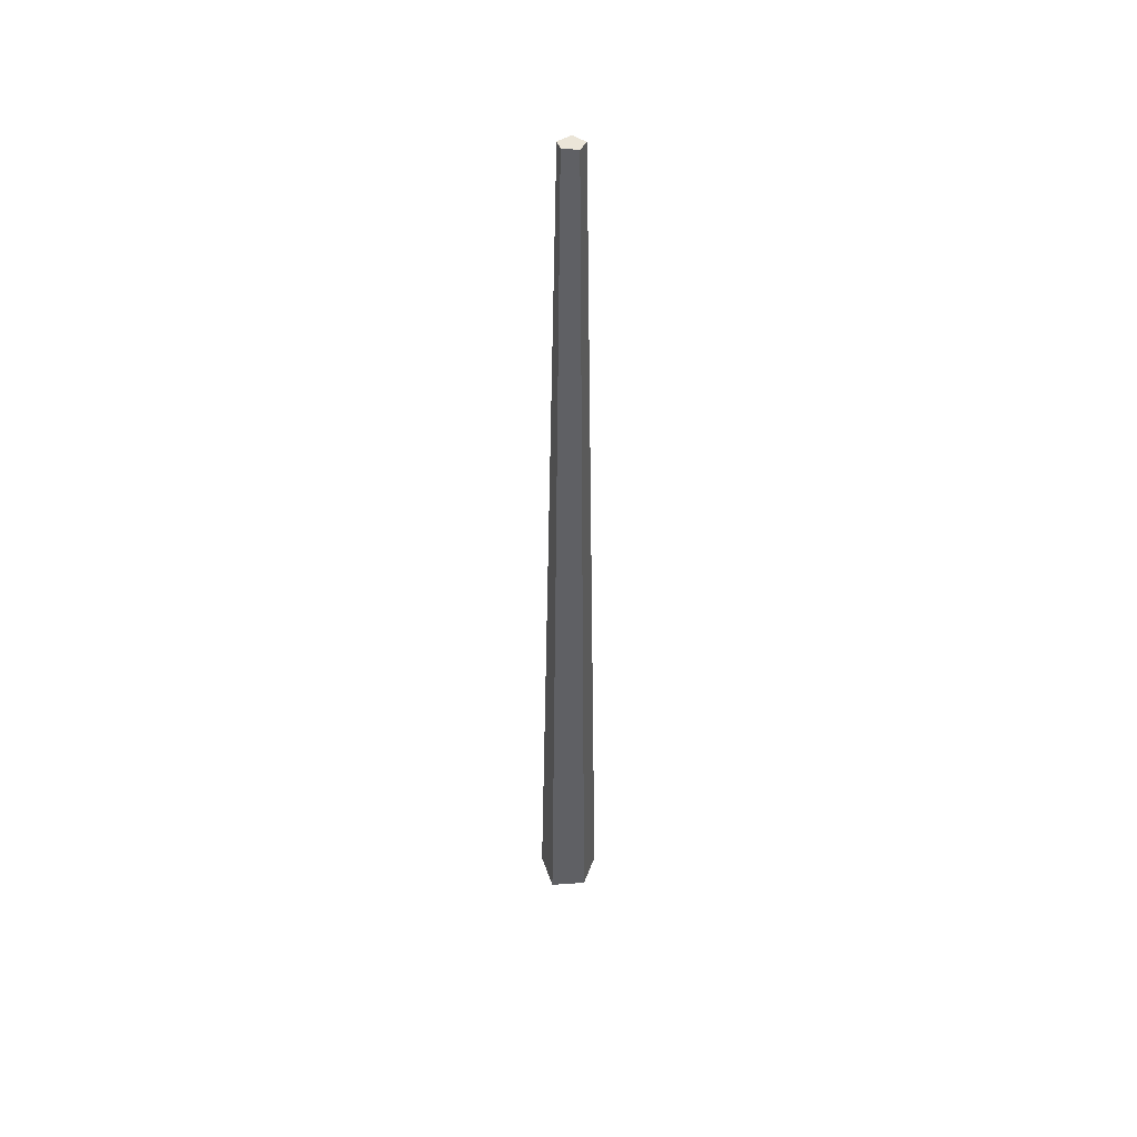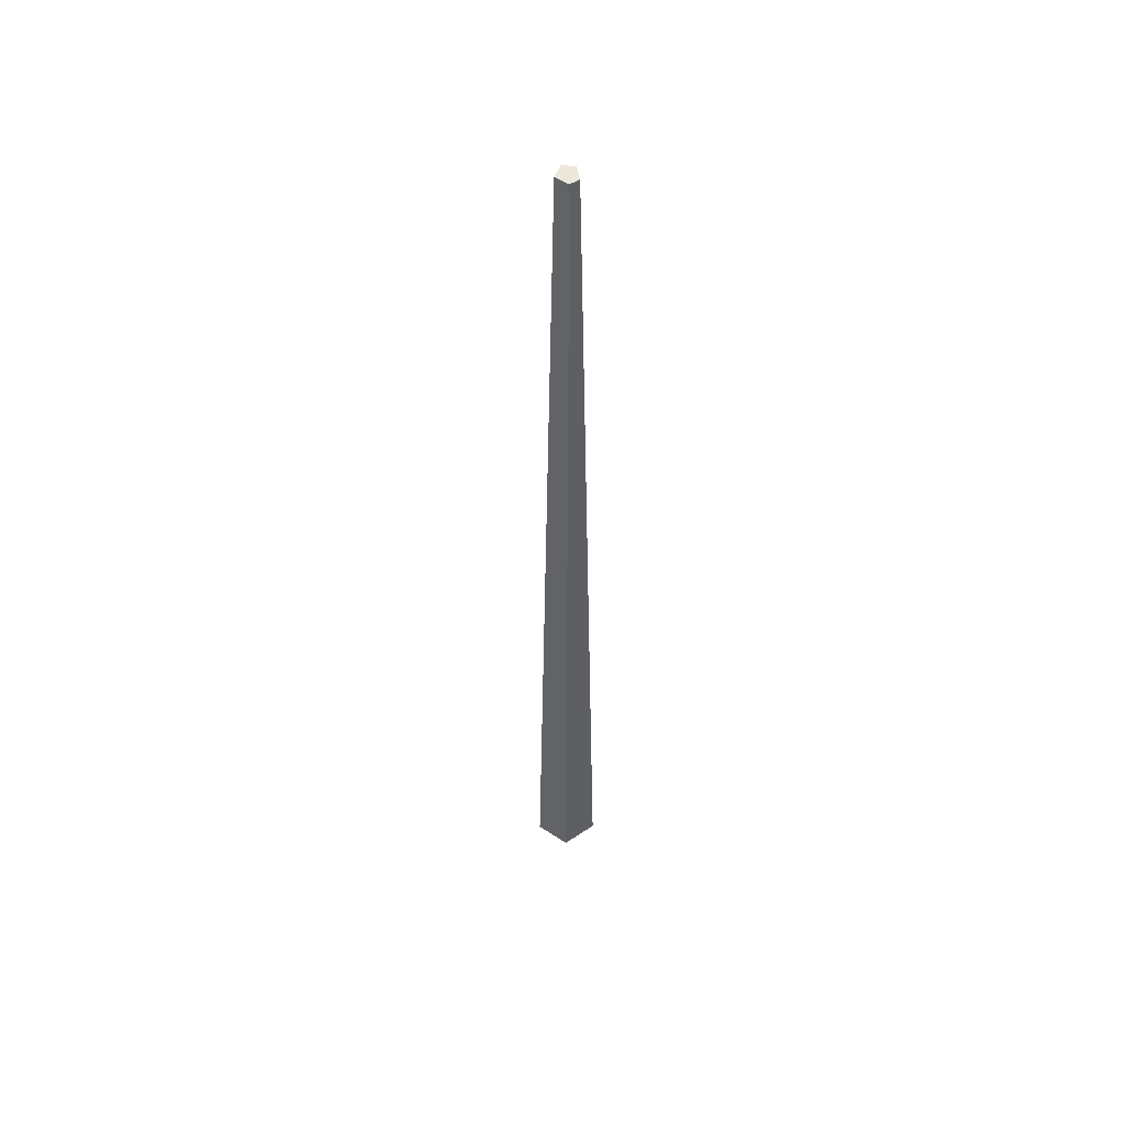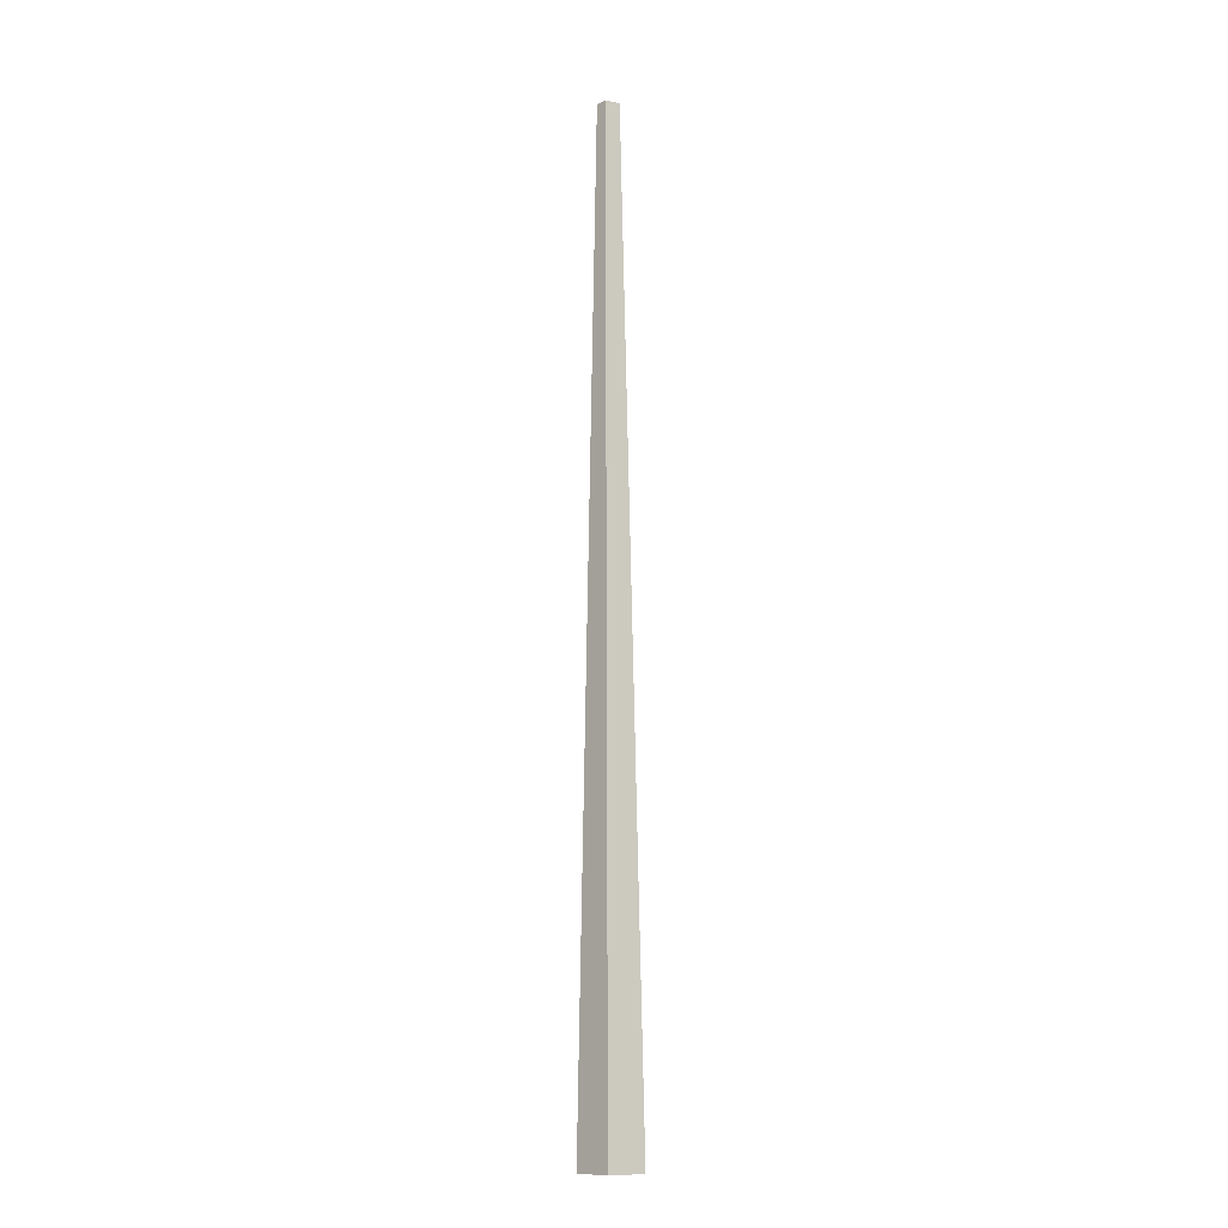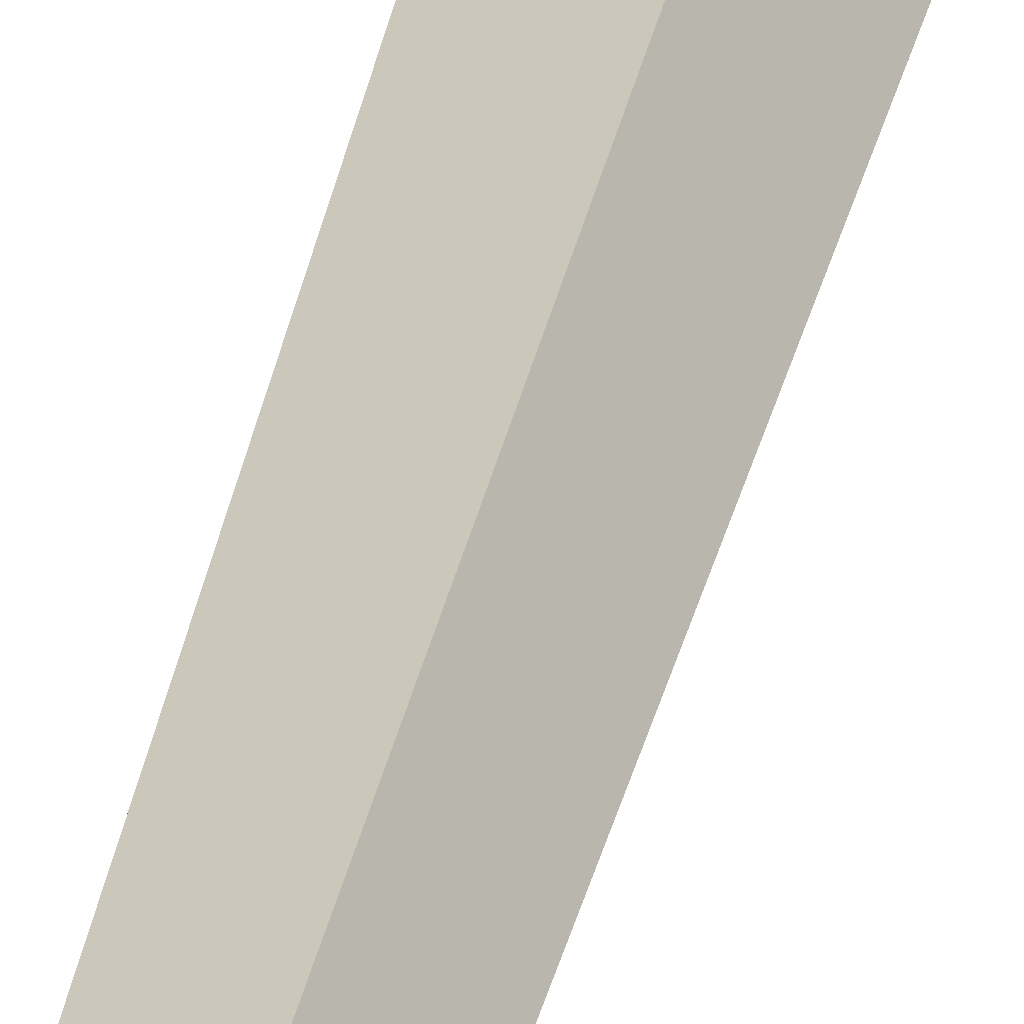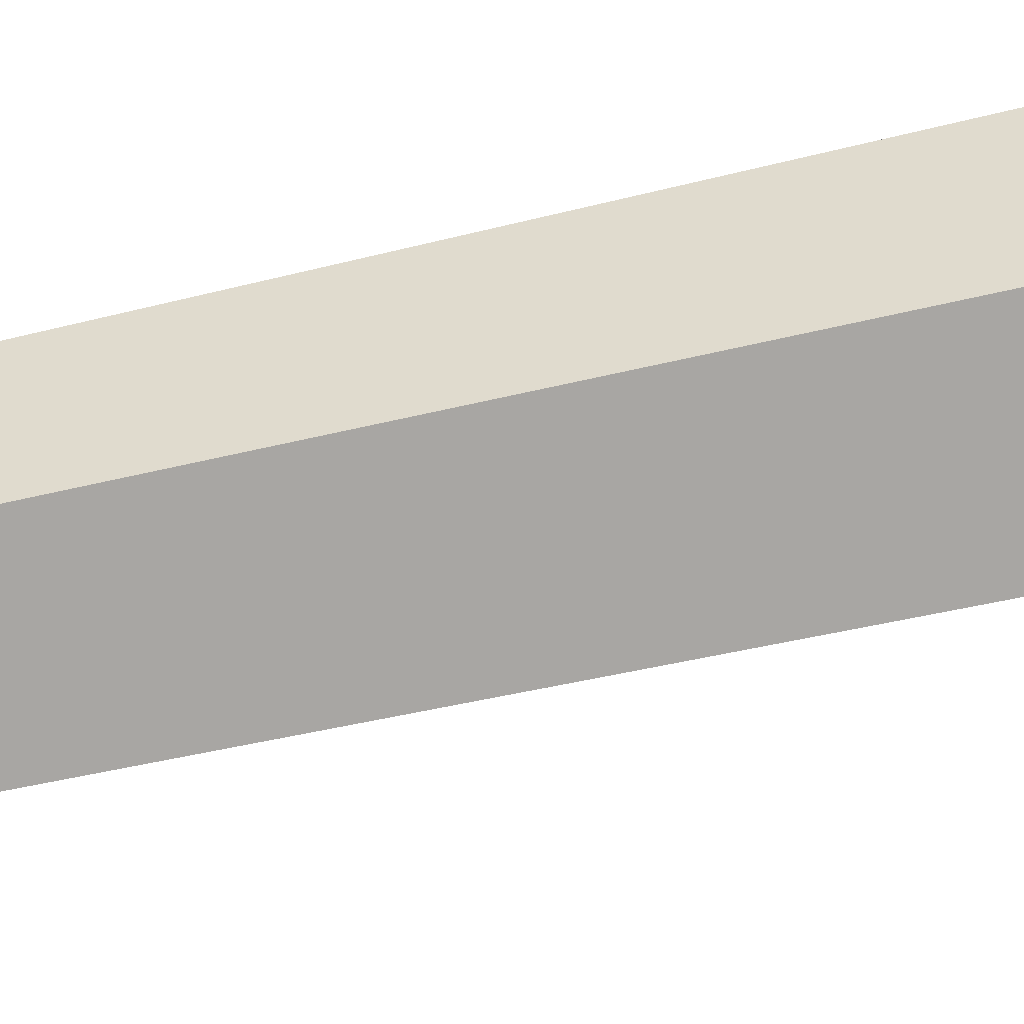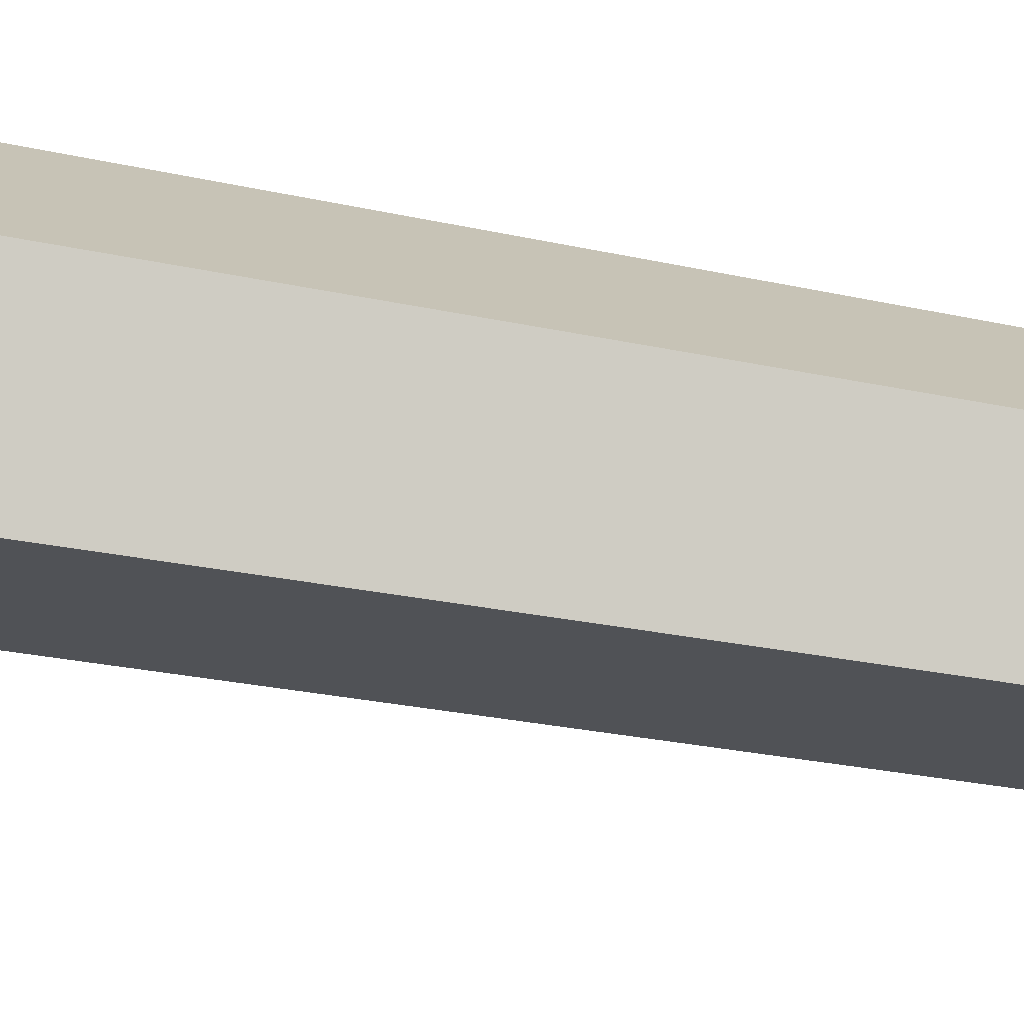
<metadata>
{"format":"obj","ext":"obj","renderer":"f3d","projection":"perspective","resolution":1024,"background":"white","views":[{"elev":45.9,"azim":87.4,"up":"+Y"},{"elev":51.7,"azim":-20.6,"up":"+Y"},{"elev":-10.6,"azim":-159.5,"up":"+Y"},{"elev":26.5,"azim":-171.0,"up":"+Z"},{"elev":50.0,"azim":-105.1,"up":"+Z"},{"elev":-71.1,"azim":80.5,"up":"+Z"}]}
</metadata>
<code>
g Dead_Pine_Tree_crk_l_02_Collider
v -0.06413 0 -0.3163
v -0.3026 0 -0.02242
v -0.08959 0 0.2967
v 0.2929 0 0.1913
v 0.2803 0 -0.178
v 0.1105 9.905 0.05981
v 0.1366 9.905 -0.09551
v -0.07386 9.905 -0.04003
v 0.007775 9.905 0.08706
v 0.02833 9.905 -0.1572
f 4 6 9 3
f 1 10 7 5
f 3 9 8 2
f 5 7 6 4
f 9 6 7
f 8 9 7
f 10 8 7
f 2 8 10 1

</code>
